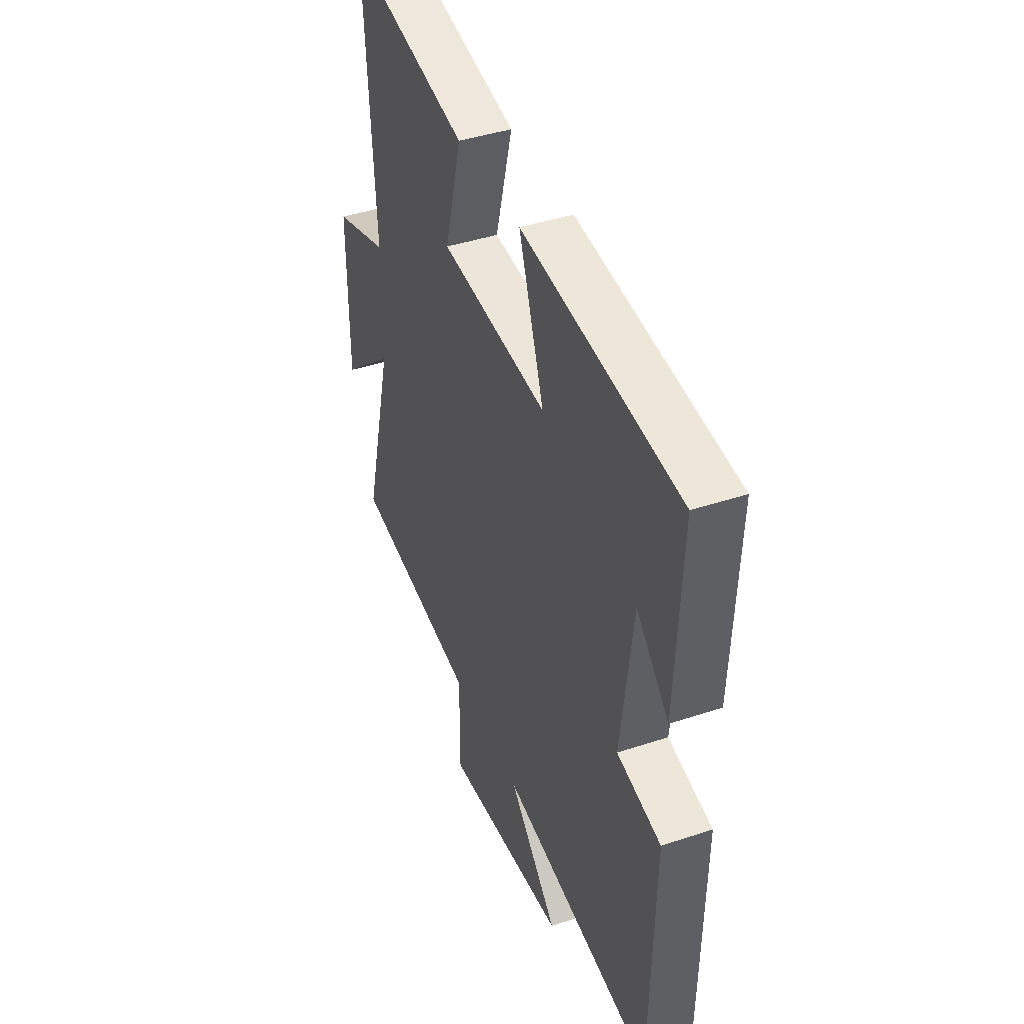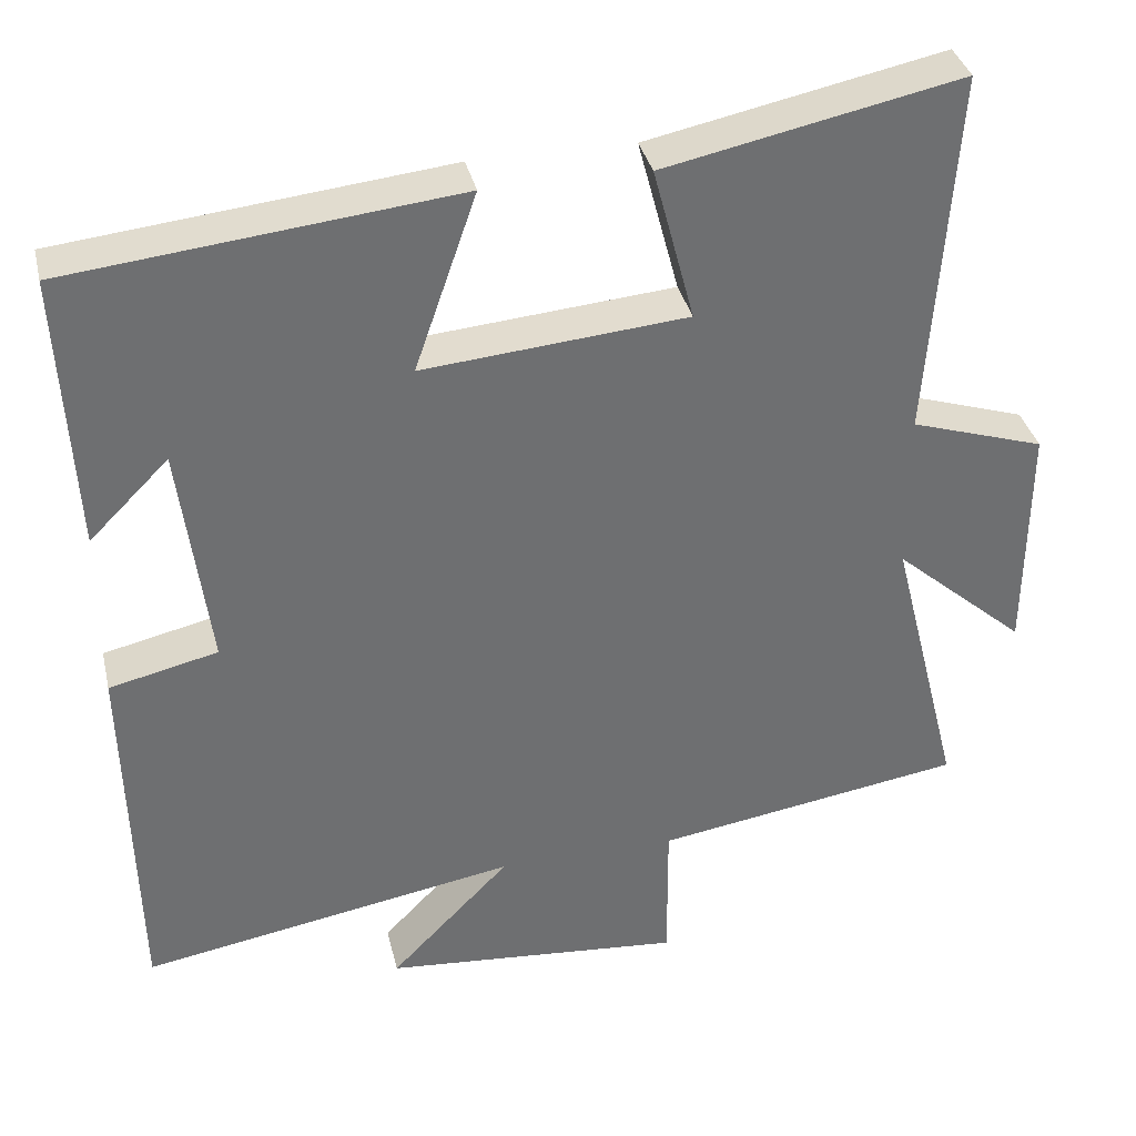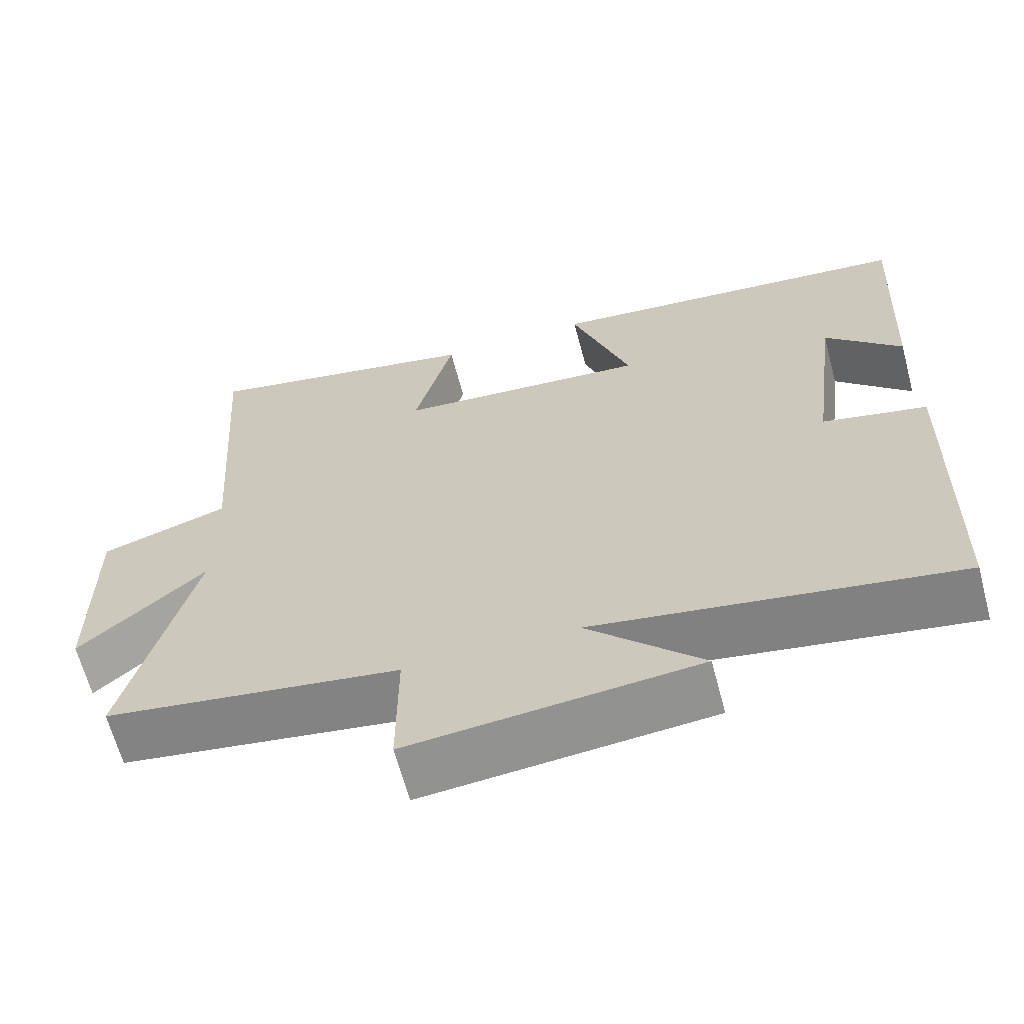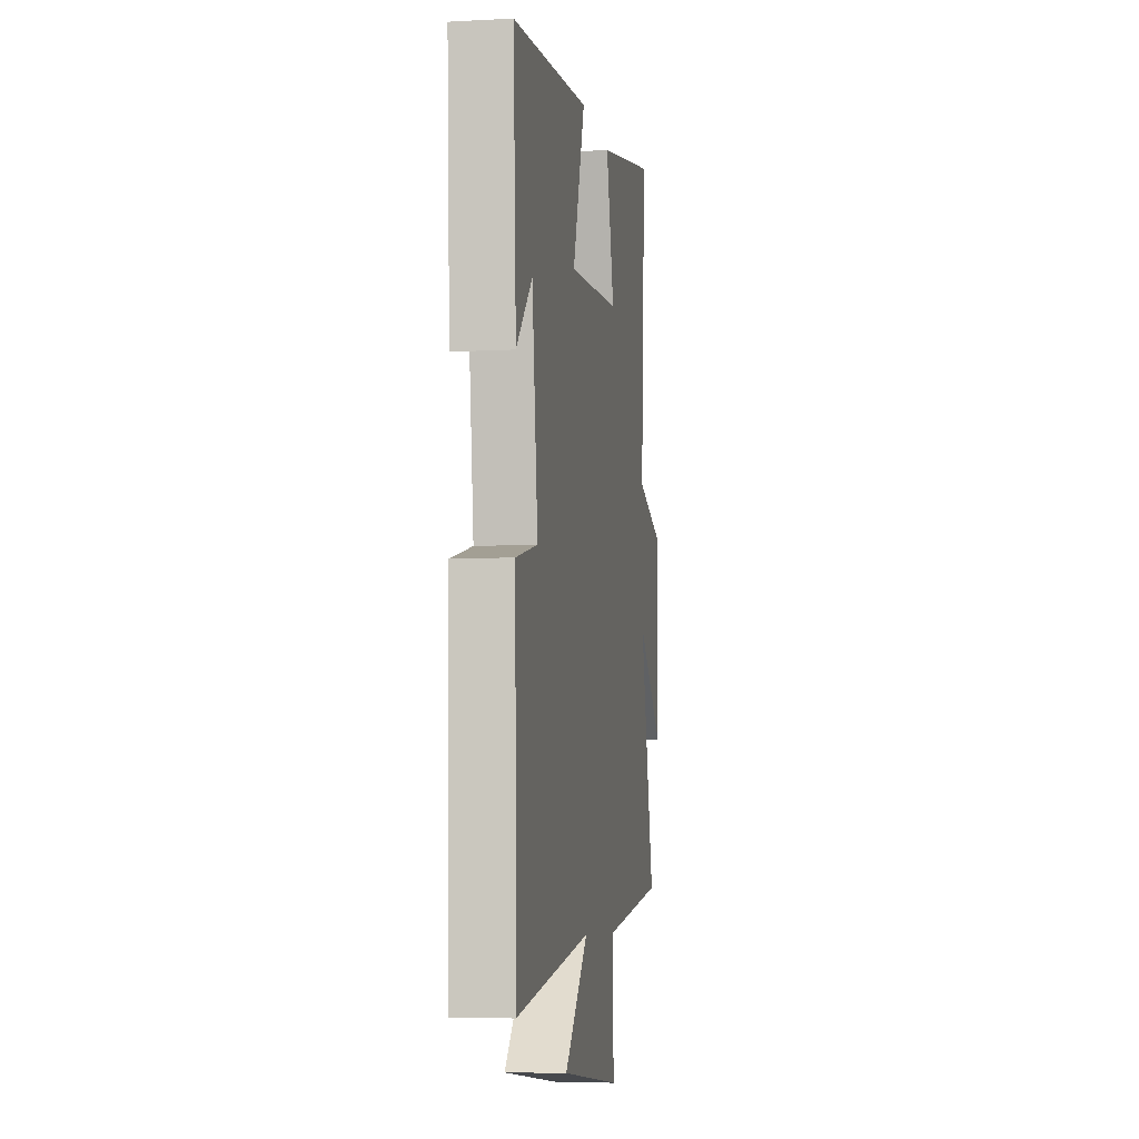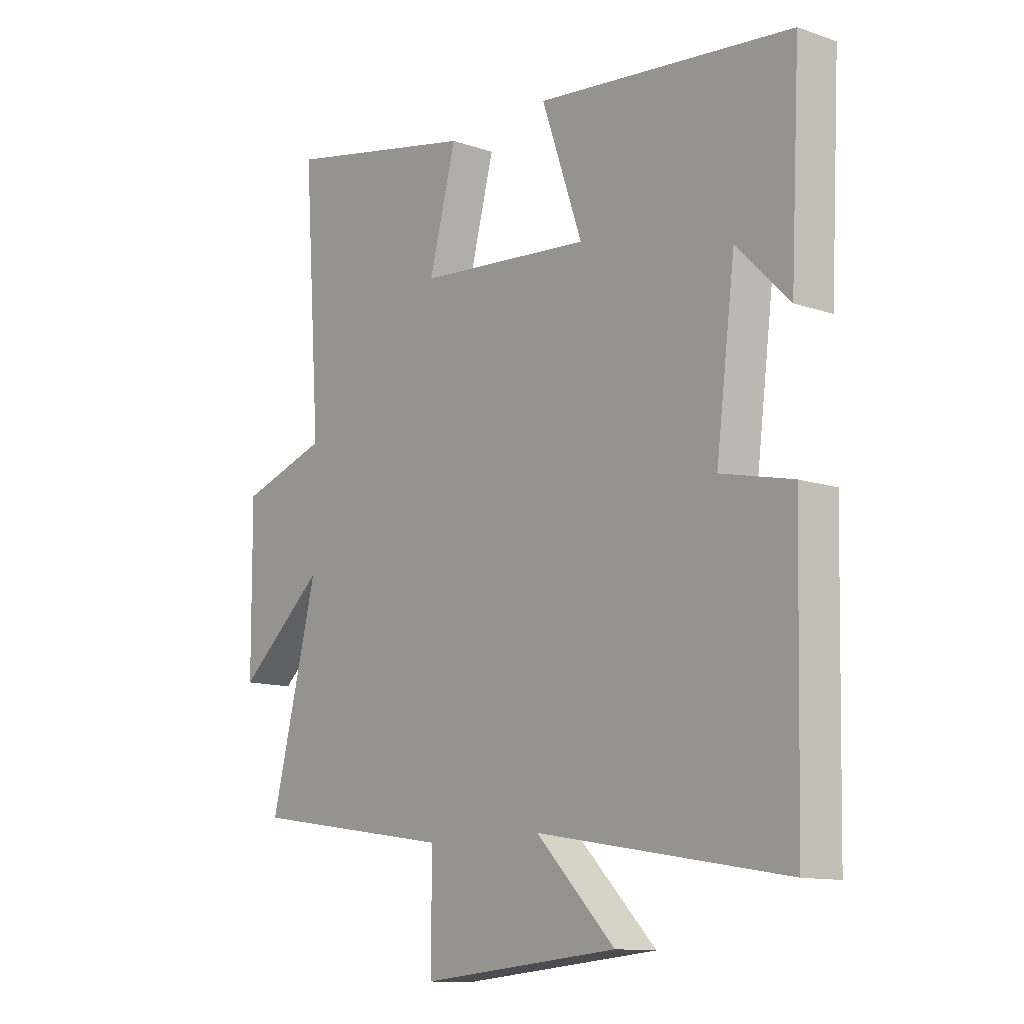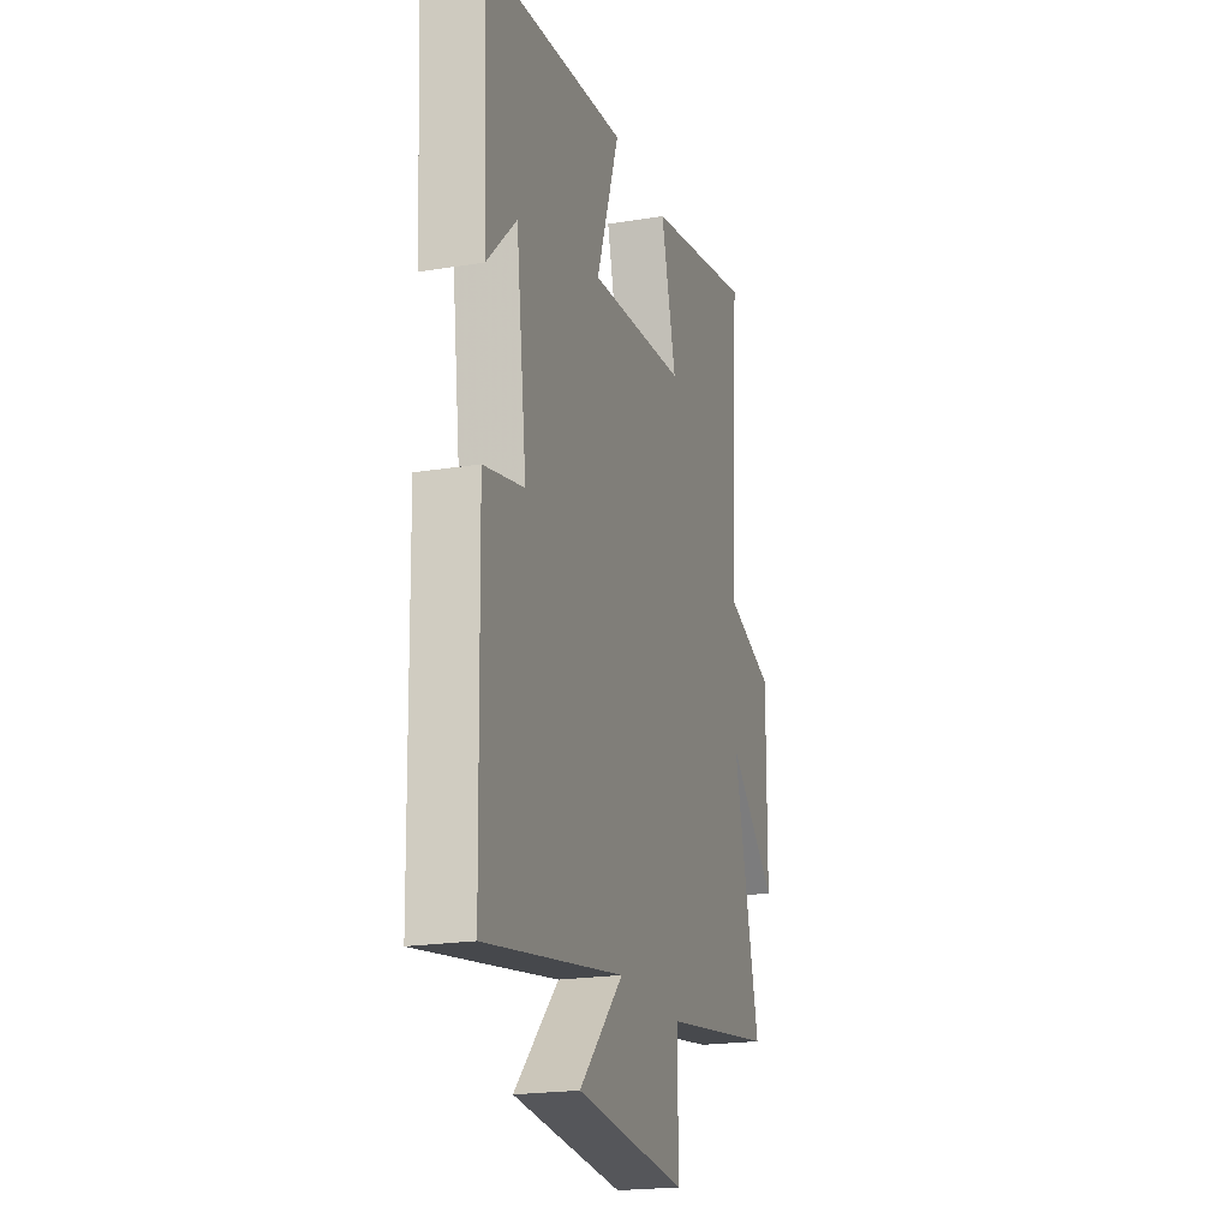
<metadata>
{"format":"obj","ext":"obj","renderer":"f3d","projection":"perspective","resolution":1024,"background":"white","views":[{"elev":41.7,"azim":68.1,"up":"+Z"},{"elev":35.9,"azim":166.9,"up":"+Z"},{"elev":-64.6,"azim":14.9,"up":"+Z"},{"elev":-7.1,"azim":99.0,"up":"+Z"},{"elev":-11.9,"azim":50.7,"up":"+Z"},{"elev":-20.8,"azim":106.3,"up":"+Z"}]}
</metadata>
<code>
v -0.589 0.07 -0.441
v -0.5 0.07 -0.086
v -0.665 0.07 -0.23
v -0.667 0.07 0.062
v -0.5 0.07 0.116
v -0.532 0.07 0.576
v -0.164 0.07 0.5
v -0.215 0.07 0.306
v 0.113 0.07 0.278
v 0.036 0.07 0.5
v 0.518 0.07 0.449
v 0.5 0.07 0.102
v 0.401 0.07 0.201
v 0.365 0.07 -0.083
v 0.5 0.07 -0.114
v 0.489 0.07 -0.579
v 0.02 0.07 -0.5
v 0.169 0.07 -0.652
v -0.205 0.07 -0.686
v -0.204 0.07 -0.5
v -0.589 0 -0.441
v -0.5 0 -0.086
v -0.665 0 -0.23
v -0.667 0 0.062
v -0.5 0 0.116
v -0.532 0 0.576
v -0.164 0 0.5
v -0.215 0 0.306
v 0.113 0 0.278
v 0.036 0 0.5
v 0.518 0 0.449
v 0.5 0 0.102
v 0.401 0 0.201
v 0.365 0 -0.083
v 0.5 0 -0.114
v 0.489 0 -0.579
v 0.02 0 -0.5
v 0.169 0 -0.652
v -0.205 0 -0.686
v -0.204 0 -0.5
f 17 18 19 20
f 17 20 1 2
f 14 15 16 17
f 13 14 17 2
f 11 12 13
f 9 10 11 13
f 8 9 13 2
f 5 6 7 8
f 5 8 2 3
f 3 4 5
f 40 39 38 37
f 22 21 40 37
f 37 36 35 34
f 22 37 34 33
f 33 32 31
f 33 31 30 29
f 22 33 29 28
f 28 27 26 25
f 23 22 28 25
f 25 24 23
f 1 21 22 2
f 2 22 23 3
f 3 23 24 4
f 4 24 25 5
f 5 25 26 6
f 6 26 27 7
f 7 27 28 8
f 8 28 29 9
f 9 29 30 10
f 10 30 31 11
f 11 31 32 12
f 12 32 33 13
f 13 33 34 14
f 14 34 35 15
f 15 35 36 16
f 16 36 37 17
f 17 37 38 18
f 18 38 39 19
f 19 39 40 20
f 20 40 21 1

</code>
